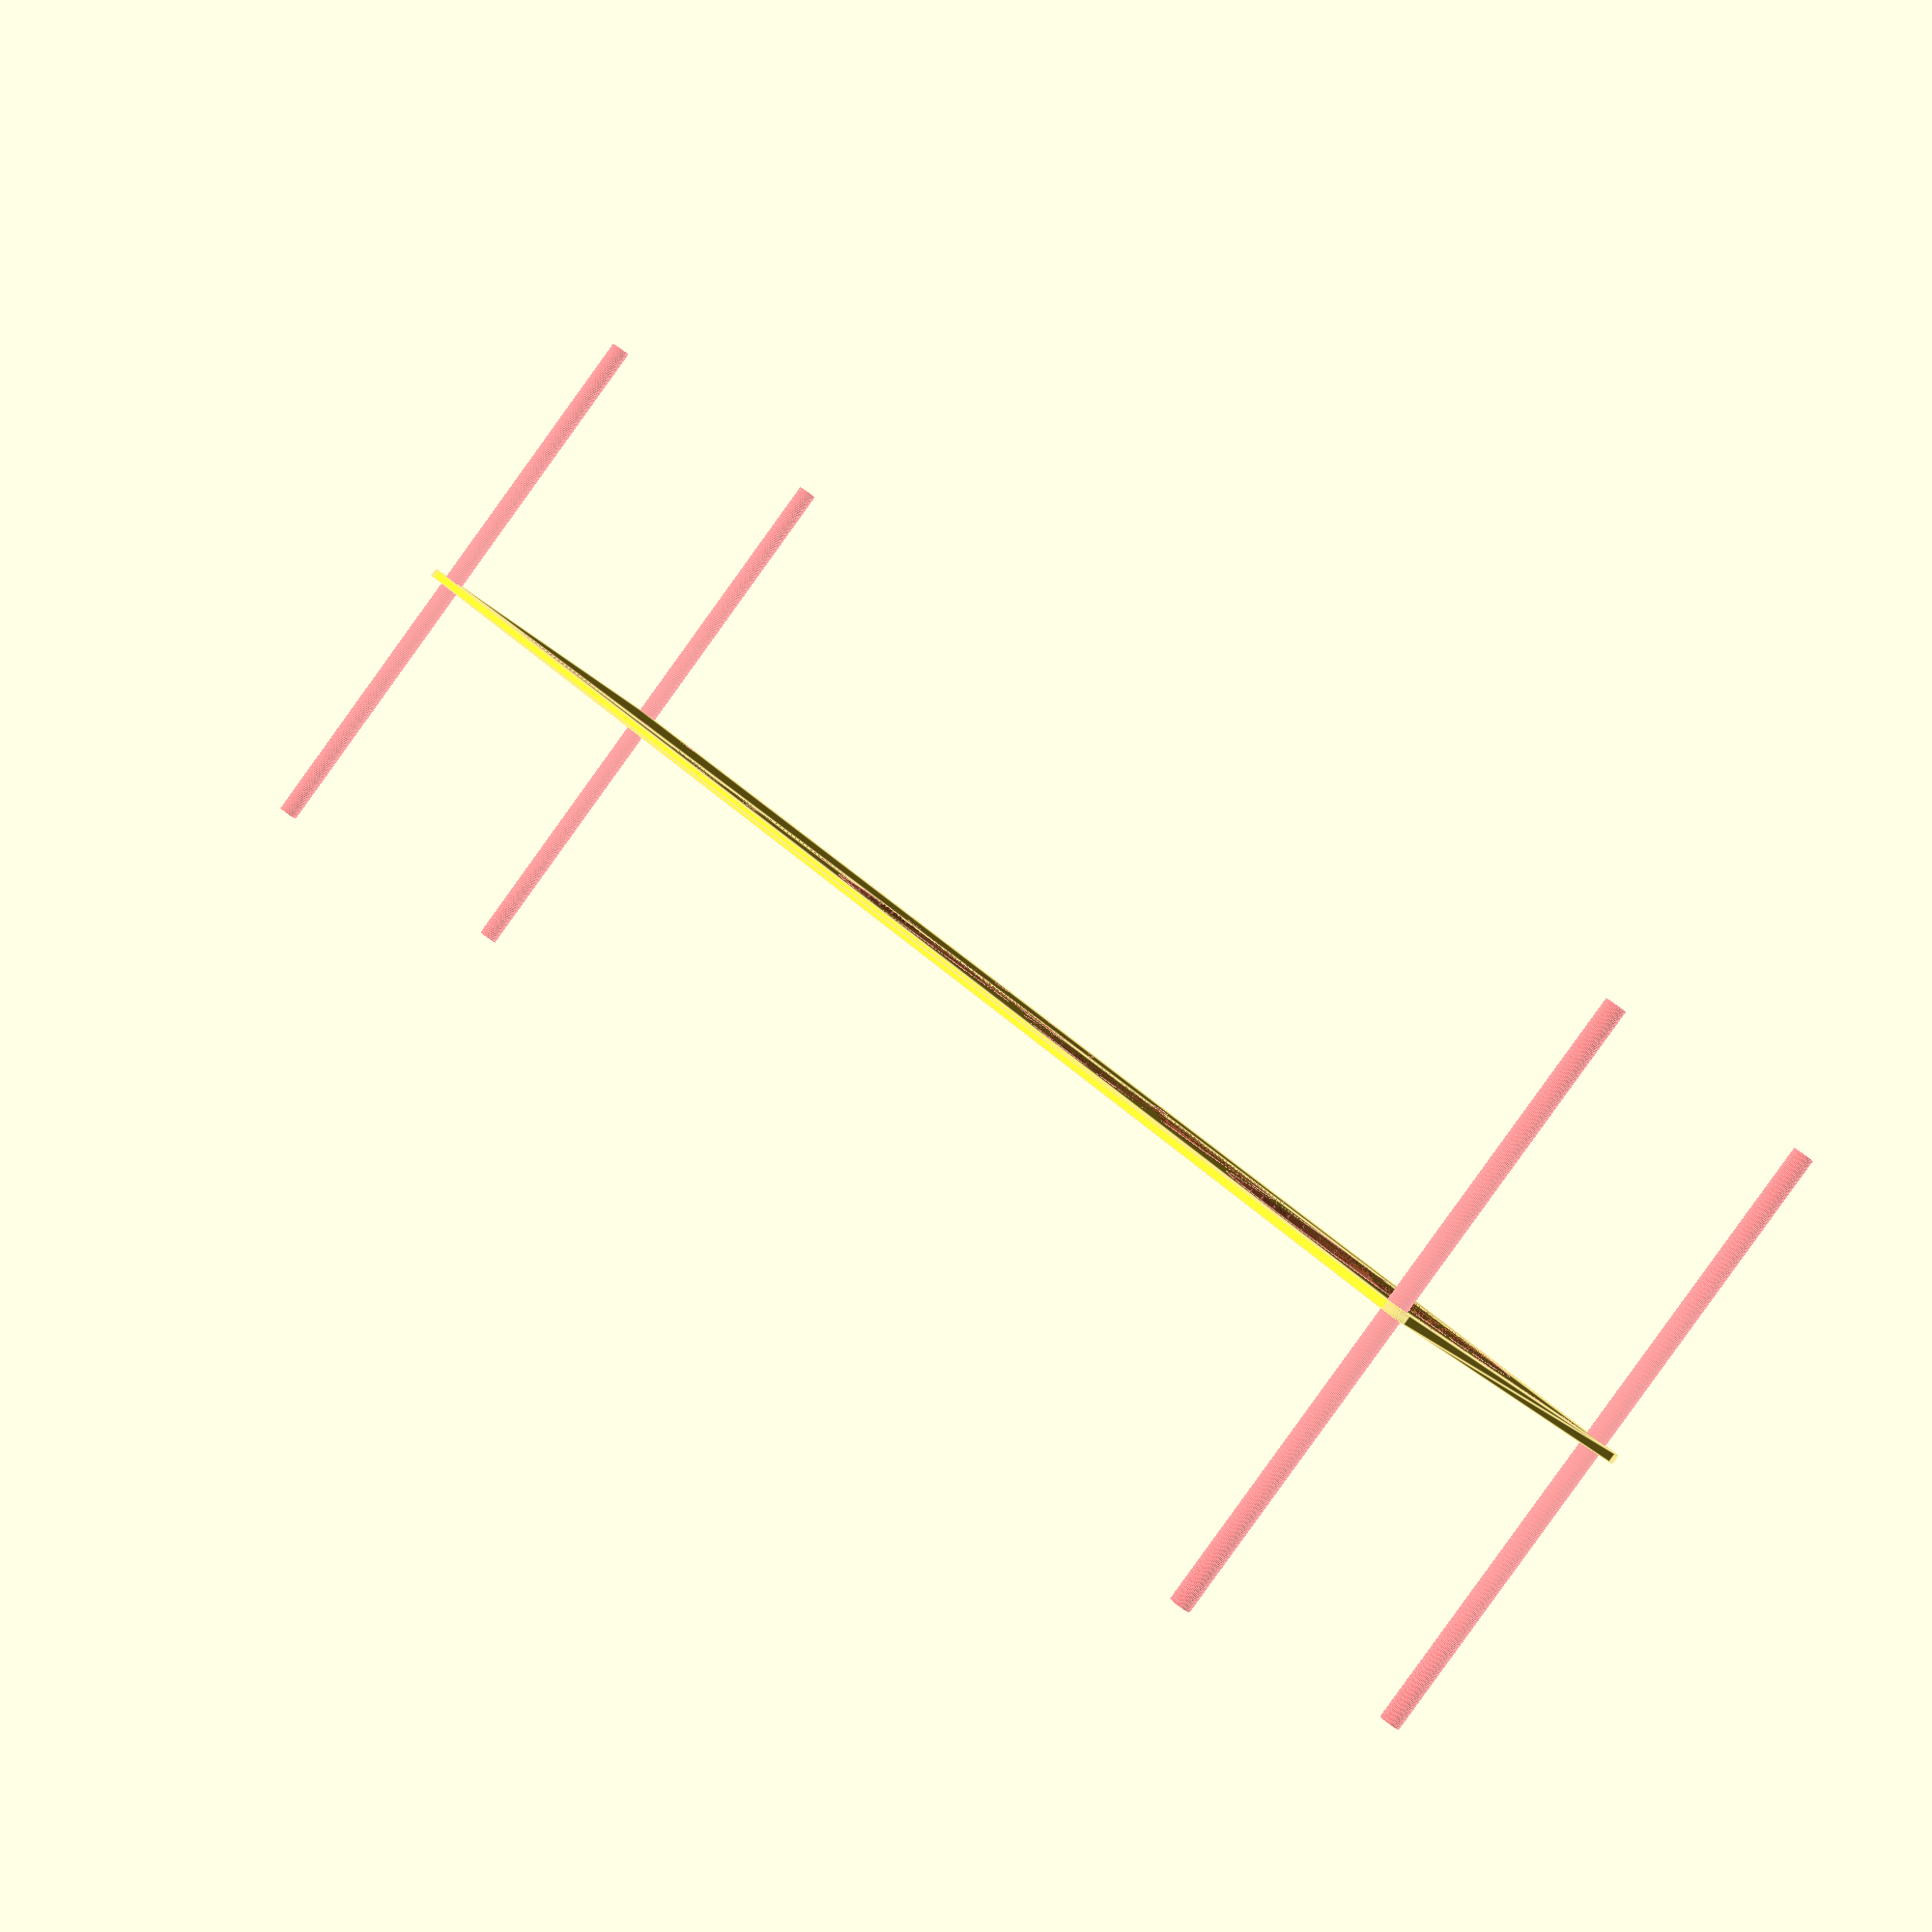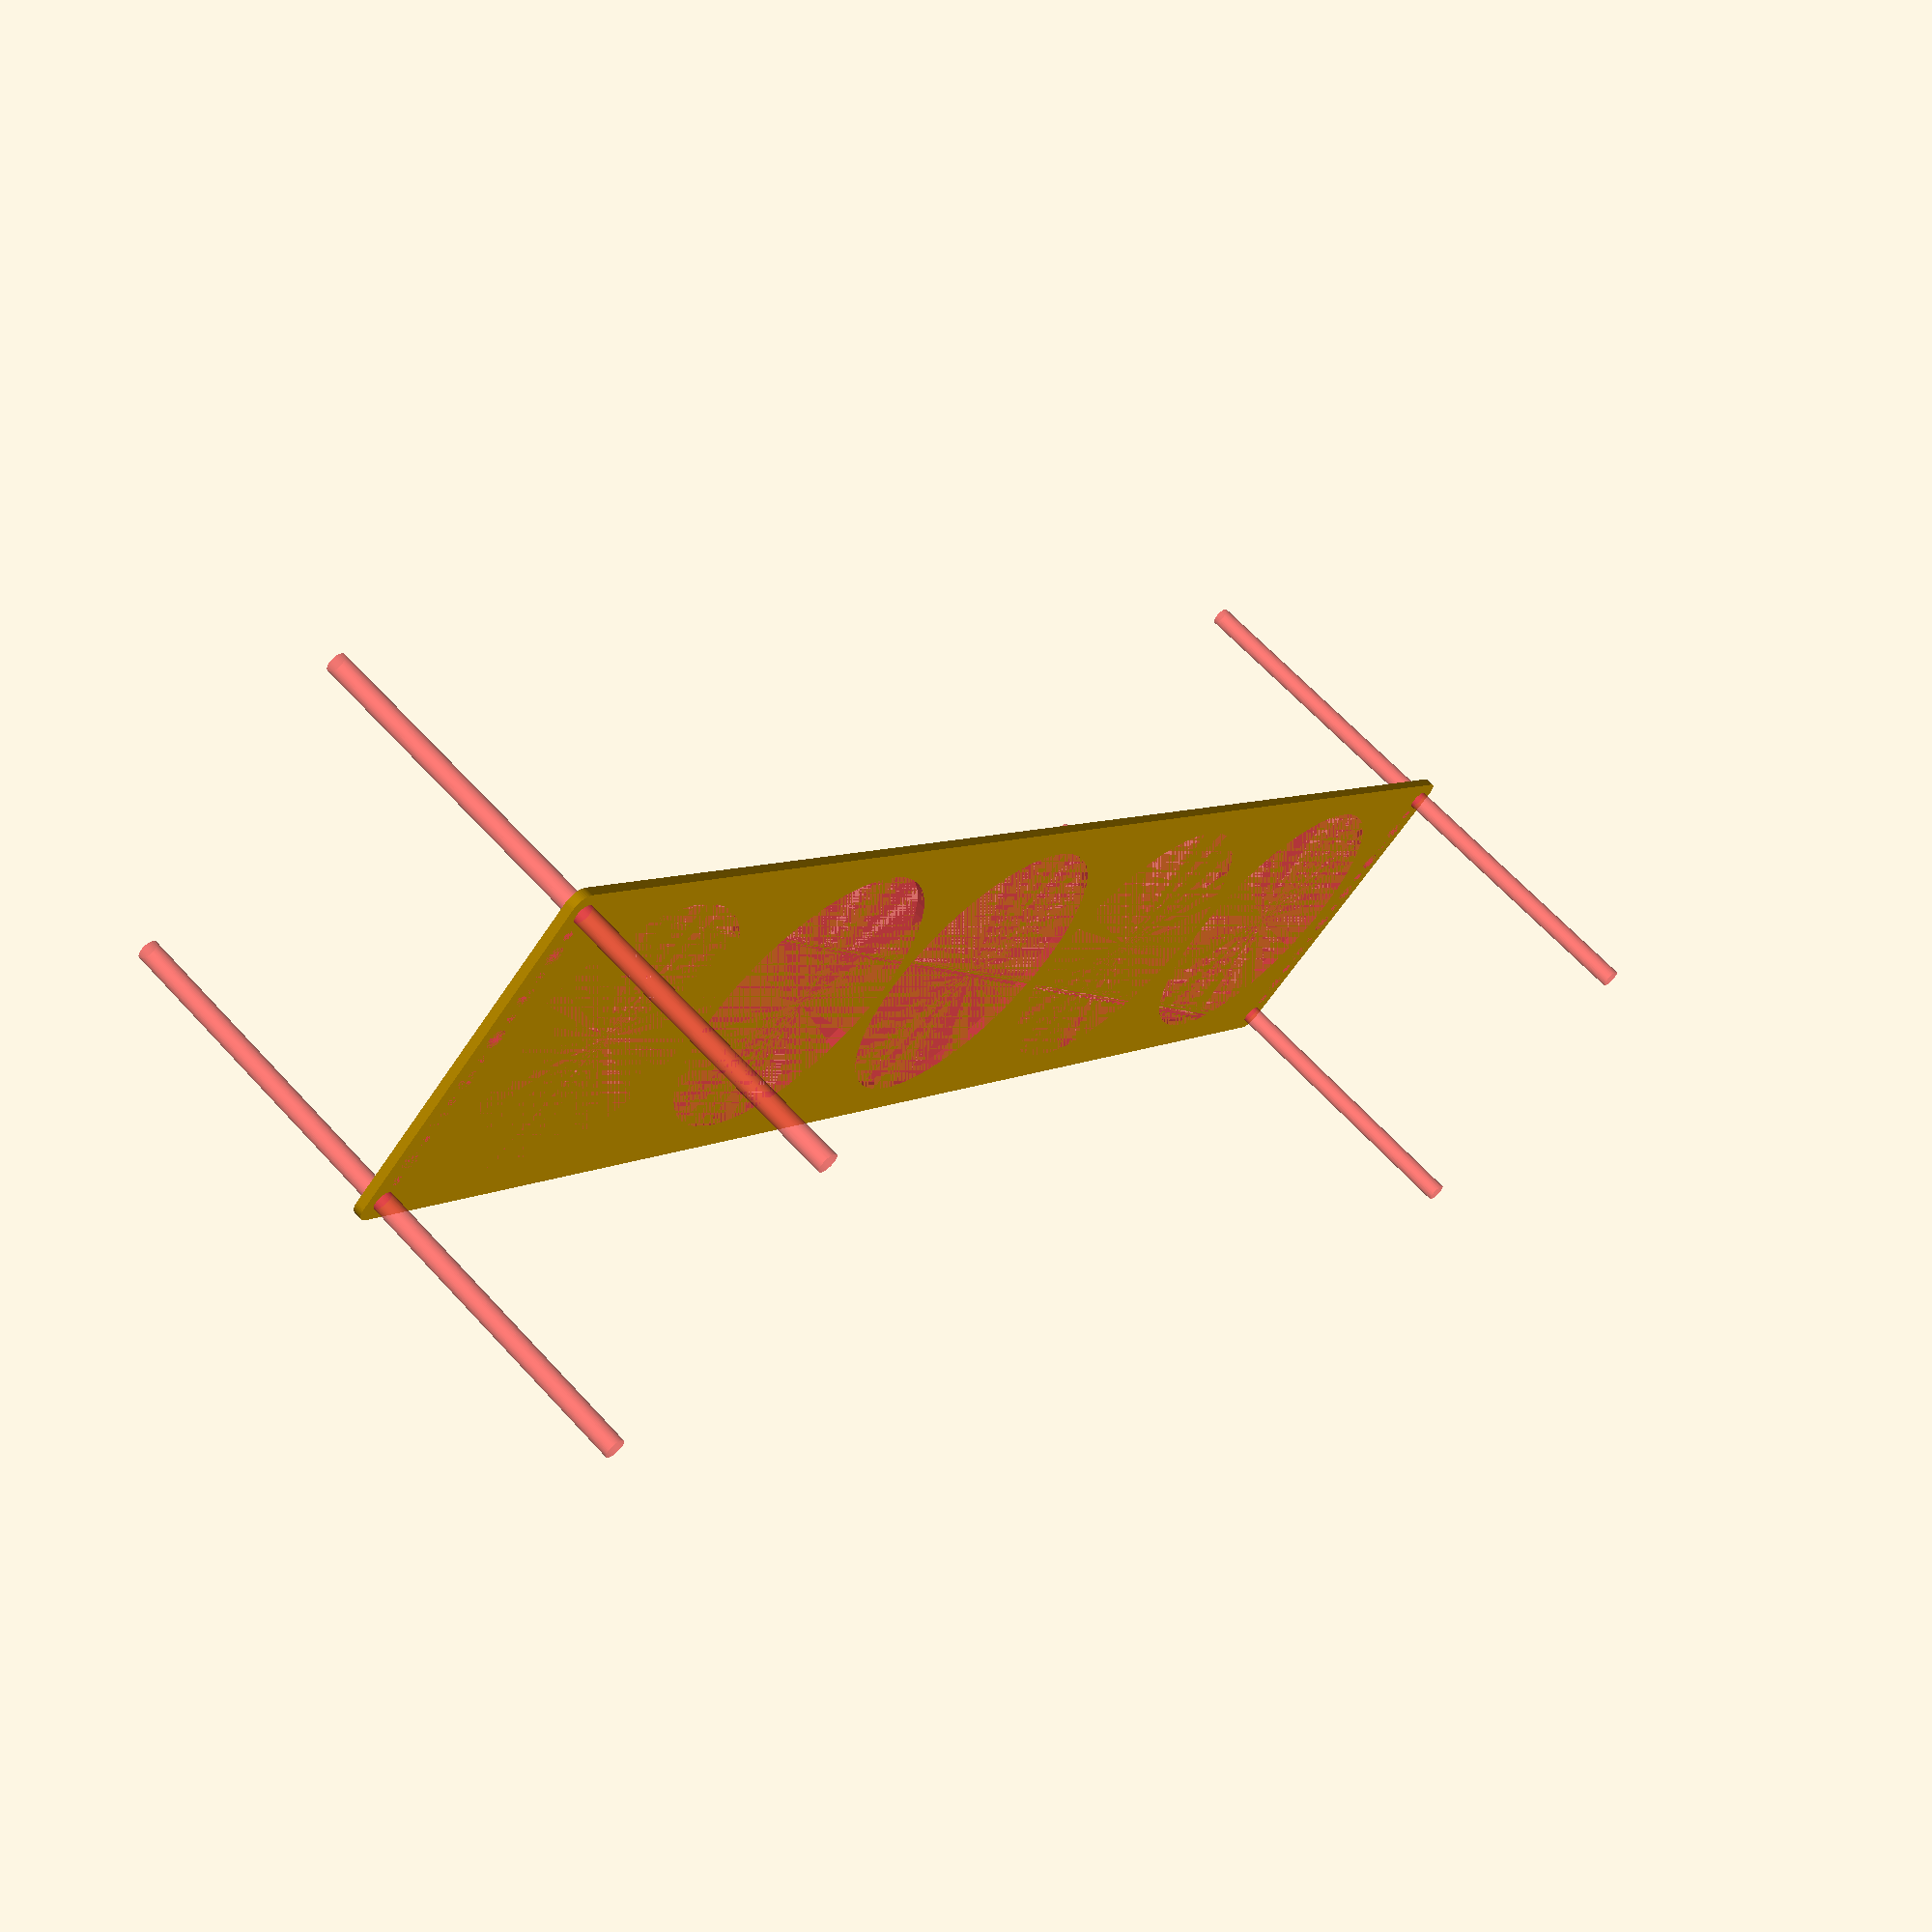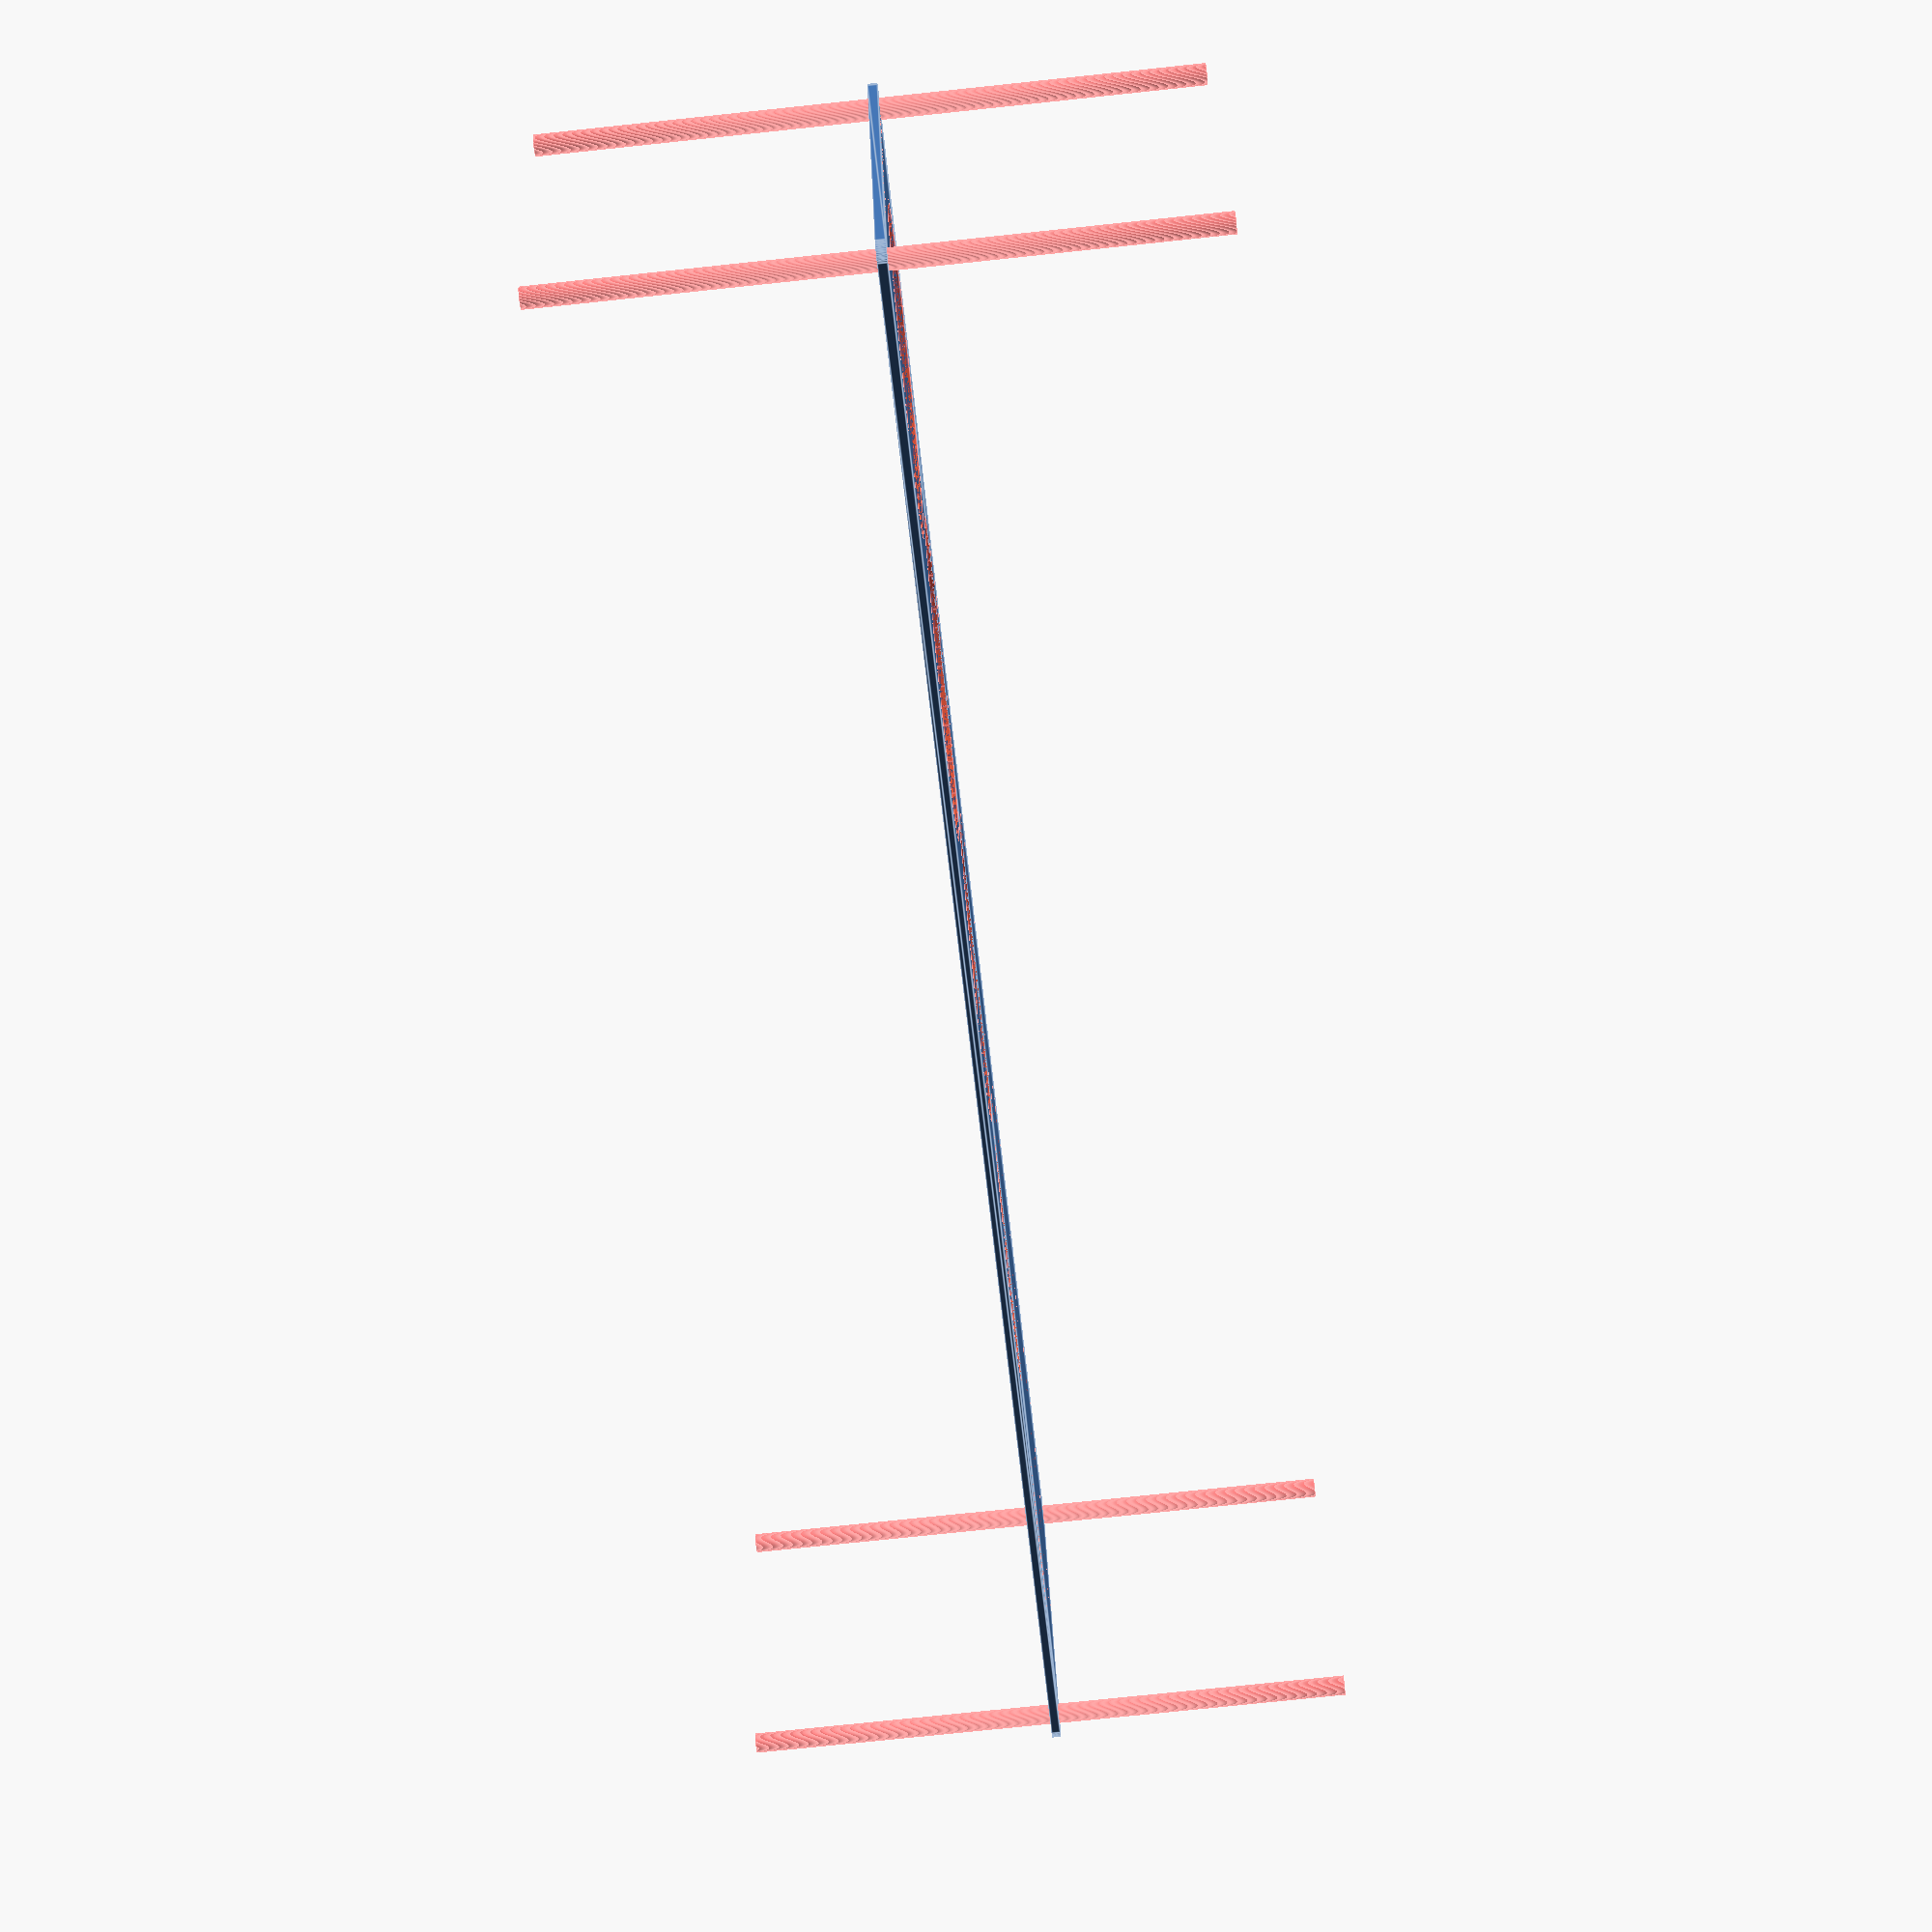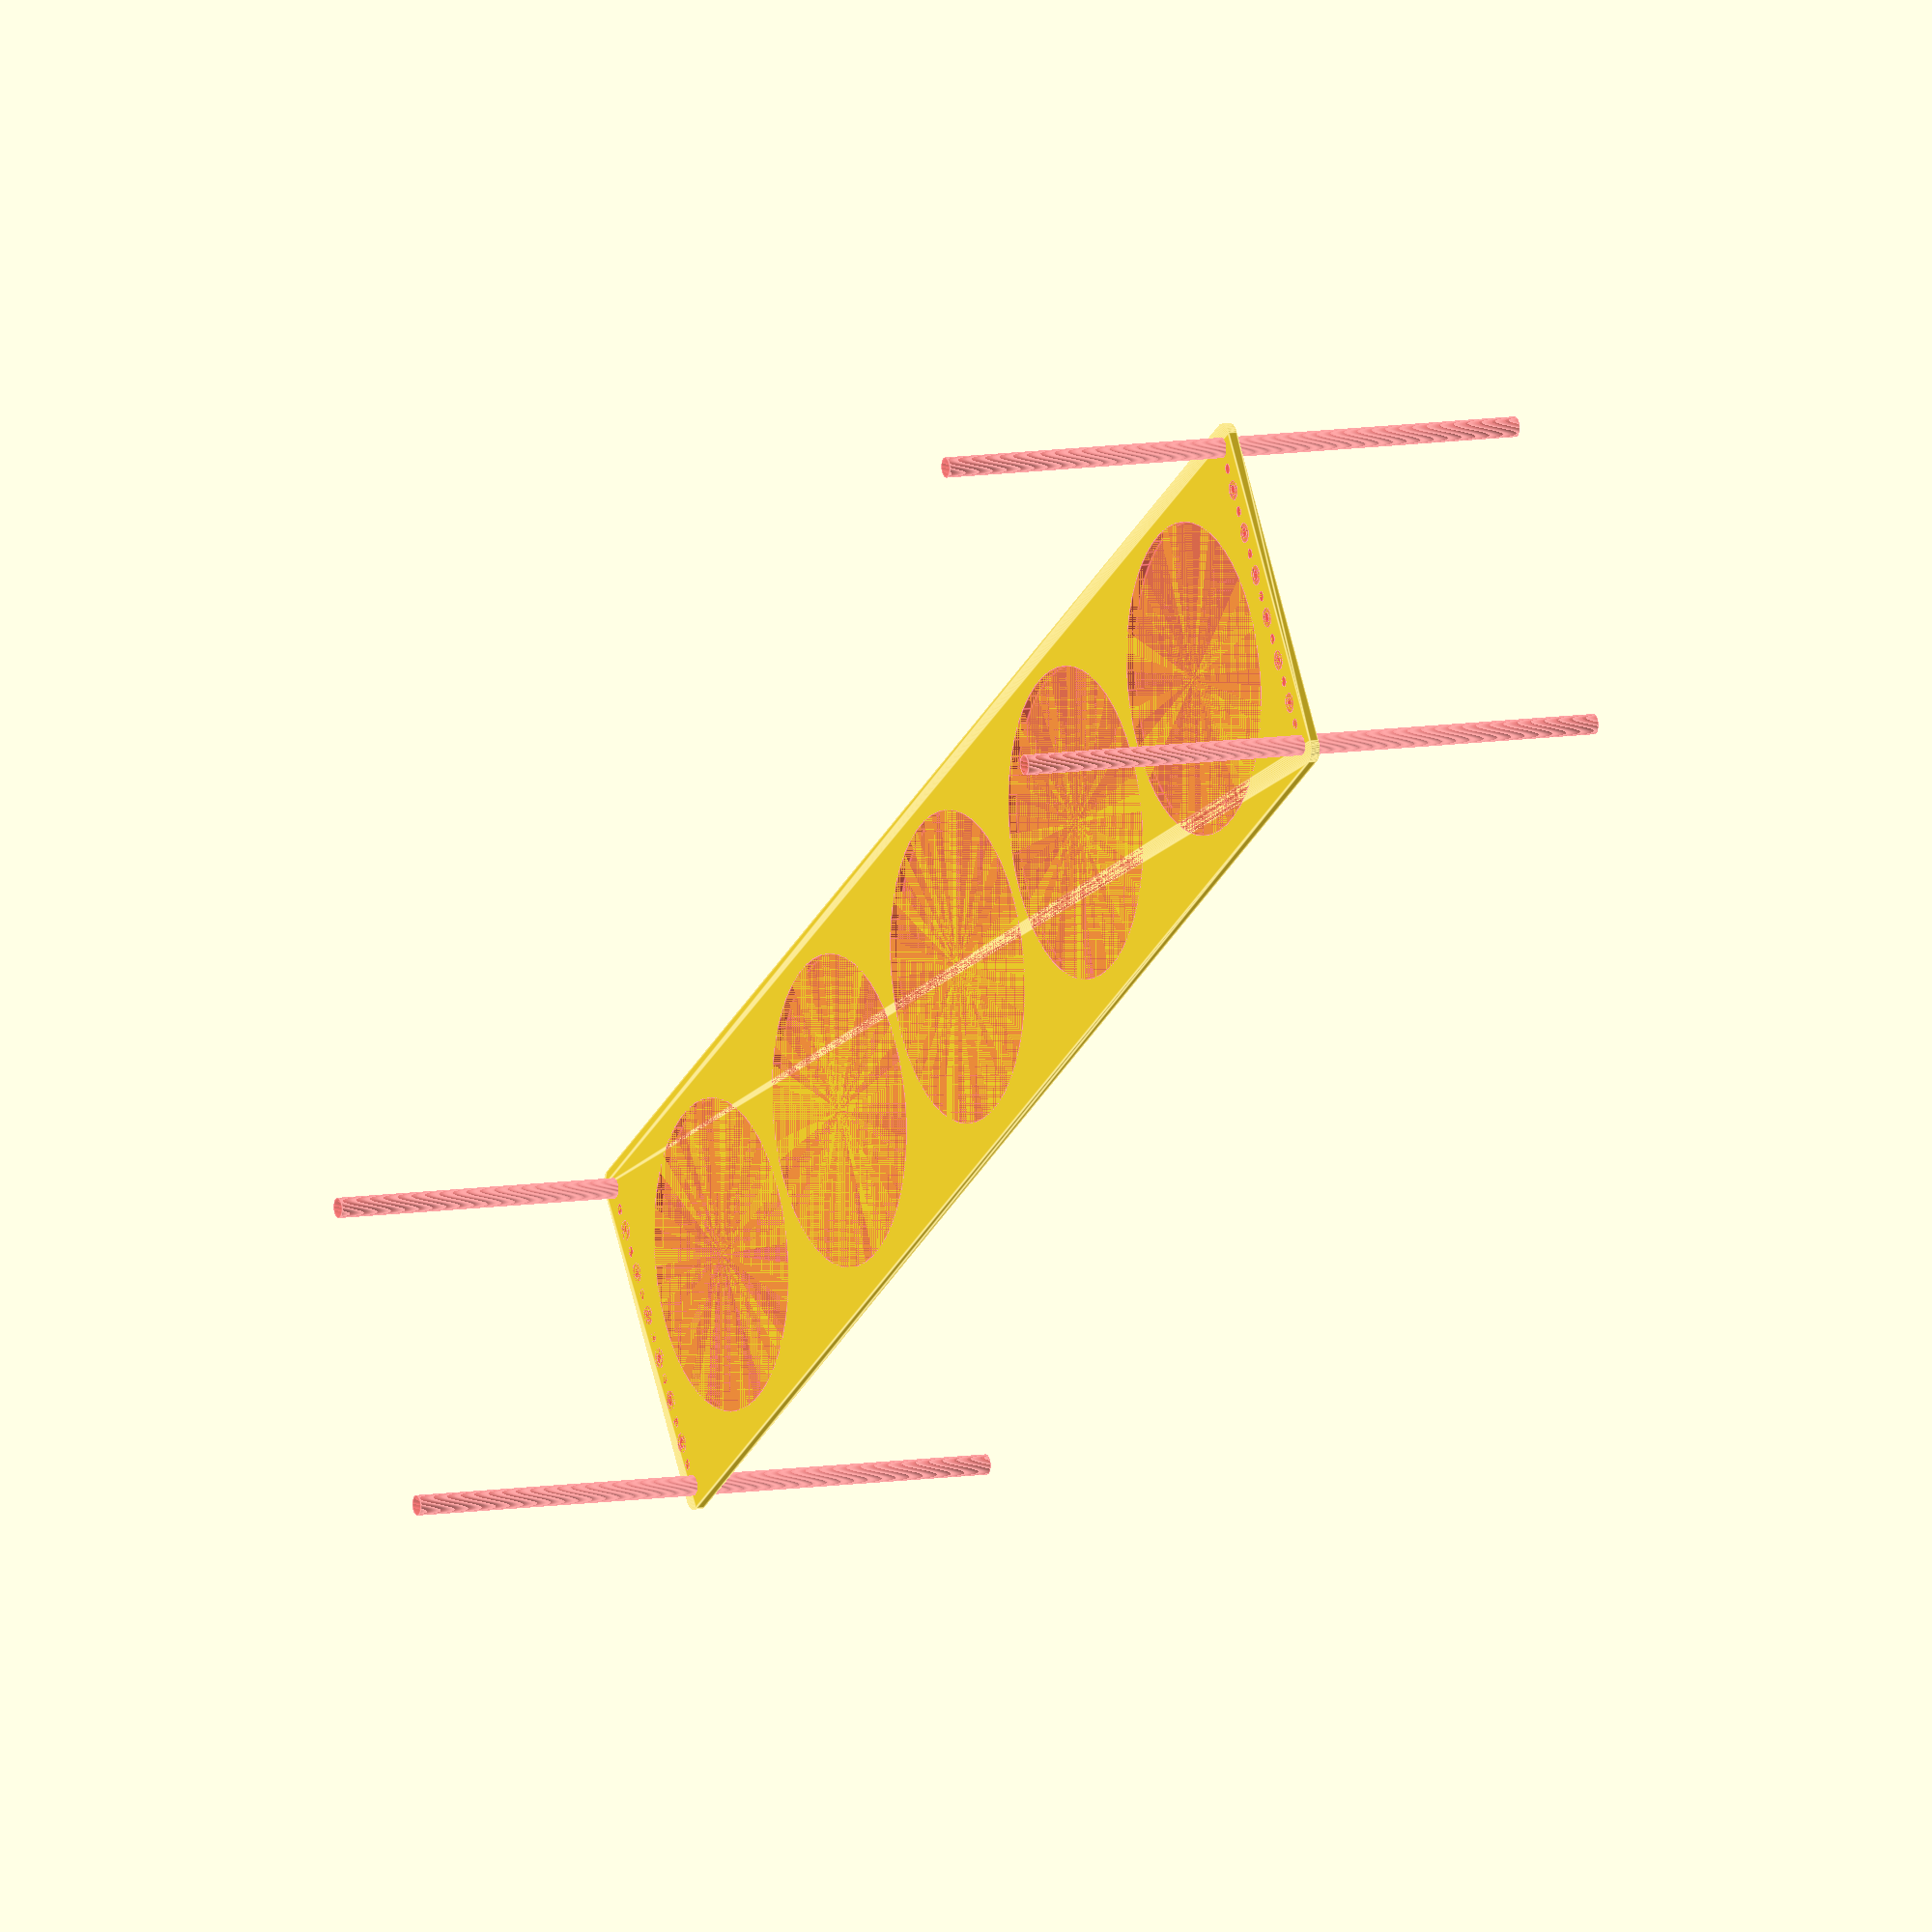
<openscad>
$fn = 50;


difference() {
	union() {
		hull() {
			translate(v = [-272.0000000000, 54.5000000000, 0]) {
				cylinder(h = 3, r = 5);
			}
			translate(v = [272.0000000000, 54.5000000000, 0]) {
				cylinder(h = 3, r = 5);
			}
			translate(v = [-272.0000000000, -54.5000000000, 0]) {
				cylinder(h = 3, r = 5);
			}
			translate(v = [272.0000000000, -54.5000000000, 0]) {
				cylinder(h = 3, r = 5);
			}
		}
	}
	union() {
		#translate(v = [-270.0000000000, -52.5000000000, 0]) {
			cylinder(h = 3, r = 3.2500000000);
		}
		#translate(v = [-270.0000000000, -37.5000000000, 0]) {
			cylinder(h = 3, r = 3.2500000000);
		}
		#translate(v = [-270.0000000000, -22.5000000000, 0]) {
			cylinder(h = 3, r = 3.2500000000);
		}
		#translate(v = [-270.0000000000, -7.5000000000, 0]) {
			cylinder(h = 3, r = 3.2500000000);
		}
		#translate(v = [-270.0000000000, 7.5000000000, 0]) {
			cylinder(h = 3, r = 3.2500000000);
		}
		#translate(v = [-270.0000000000, 22.5000000000, 0]) {
			cylinder(h = 3, r = 3.2500000000);
		}
		#translate(v = [-270.0000000000, 37.5000000000, 0]) {
			cylinder(h = 3, r = 3.2500000000);
		}
		#translate(v = [-270.0000000000, 52.5000000000, 0]) {
			cylinder(h = 3, r = 3.2500000000);
		}
		#translate(v = [270.0000000000, -52.5000000000, 0]) {
			cylinder(h = 3, r = 3.2500000000);
		}
		#translate(v = [270.0000000000, -37.5000000000, 0]) {
			cylinder(h = 3, r = 3.2500000000);
		}
		#translate(v = [270.0000000000, -22.5000000000, 0]) {
			cylinder(h = 3, r = 3.2500000000);
		}
		#translate(v = [270.0000000000, -7.5000000000, 0]) {
			cylinder(h = 3, r = 3.2500000000);
		}
		#translate(v = [270.0000000000, 7.5000000000, 0]) {
			cylinder(h = 3, r = 3.2500000000);
		}
		#translate(v = [270.0000000000, 22.5000000000, 0]) {
			cylinder(h = 3, r = 3.2500000000);
		}
		#translate(v = [270.0000000000, 37.5000000000, 0]) {
			cylinder(h = 3, r = 3.2500000000);
		}
		#translate(v = [270.0000000000, 52.5000000000, 0]) {
			cylinder(h = 3, r = 3.2500000000);
		}
		#translate(v = [-270.0000000000, -52.5000000000, -100.0000000000]) {
			cylinder(h = 200, r = 3.2500000000);
		}
		#translate(v = [-270.0000000000, 52.5000000000, -100.0000000000]) {
			cylinder(h = 200, r = 3.2500000000);
		}
		#translate(v = [270.0000000000, -52.5000000000, -100.0000000000]) {
			cylinder(h = 200, r = 3.2500000000);
		}
		#translate(v = [270.0000000000, 52.5000000000, -100.0000000000]) {
			cylinder(h = 200, r = 3.2500000000);
		}
		#translate(v = [-270.0000000000, -52.5000000000, 0]) {
			cylinder(h = 3, r = 1.8000000000);
		}
		#translate(v = [-270.0000000000, -45.0000000000, 0]) {
			cylinder(h = 3, r = 1.8000000000);
		}
		#translate(v = [-270.0000000000, -37.5000000000, 0]) {
			cylinder(h = 3, r = 1.8000000000);
		}
		#translate(v = [-270.0000000000, -30.0000000000, 0]) {
			cylinder(h = 3, r = 1.8000000000);
		}
		#translate(v = [-270.0000000000, -22.5000000000, 0]) {
			cylinder(h = 3, r = 1.8000000000);
		}
		#translate(v = [-270.0000000000, -15.0000000000, 0]) {
			cylinder(h = 3, r = 1.8000000000);
		}
		#translate(v = [-270.0000000000, -7.5000000000, 0]) {
			cylinder(h = 3, r = 1.8000000000);
		}
		#translate(v = [-270.0000000000, 0.0000000000, 0]) {
			cylinder(h = 3, r = 1.8000000000);
		}
		#translate(v = [-270.0000000000, 7.5000000000, 0]) {
			cylinder(h = 3, r = 1.8000000000);
		}
		#translate(v = [-270.0000000000, 15.0000000000, 0]) {
			cylinder(h = 3, r = 1.8000000000);
		}
		#translate(v = [-270.0000000000, 22.5000000000, 0]) {
			cylinder(h = 3, r = 1.8000000000);
		}
		#translate(v = [-270.0000000000, 30.0000000000, 0]) {
			cylinder(h = 3, r = 1.8000000000);
		}
		#translate(v = [-270.0000000000, 37.5000000000, 0]) {
			cylinder(h = 3, r = 1.8000000000);
		}
		#translate(v = [-270.0000000000, 45.0000000000, 0]) {
			cylinder(h = 3, r = 1.8000000000);
		}
		#translate(v = [-270.0000000000, 52.5000000000, 0]) {
			cylinder(h = 3, r = 1.8000000000);
		}
		#translate(v = [270.0000000000, -52.5000000000, 0]) {
			cylinder(h = 3, r = 1.8000000000);
		}
		#translate(v = [270.0000000000, -45.0000000000, 0]) {
			cylinder(h = 3, r = 1.8000000000);
		}
		#translate(v = [270.0000000000, -37.5000000000, 0]) {
			cylinder(h = 3, r = 1.8000000000);
		}
		#translate(v = [270.0000000000, -30.0000000000, 0]) {
			cylinder(h = 3, r = 1.8000000000);
		}
		#translate(v = [270.0000000000, -22.5000000000, 0]) {
			cylinder(h = 3, r = 1.8000000000);
		}
		#translate(v = [270.0000000000, -15.0000000000, 0]) {
			cylinder(h = 3, r = 1.8000000000);
		}
		#translate(v = [270.0000000000, -7.5000000000, 0]) {
			cylinder(h = 3, r = 1.8000000000);
		}
		#translate(v = [270.0000000000, 0.0000000000, 0]) {
			cylinder(h = 3, r = 1.8000000000);
		}
		#translate(v = [270.0000000000, 7.5000000000, 0]) {
			cylinder(h = 3, r = 1.8000000000);
		}
		#translate(v = [270.0000000000, 15.0000000000, 0]) {
			cylinder(h = 3, r = 1.8000000000);
		}
		#translate(v = [270.0000000000, 22.5000000000, 0]) {
			cylinder(h = 3, r = 1.8000000000);
		}
		#translate(v = [270.0000000000, 30.0000000000, 0]) {
			cylinder(h = 3, r = 1.8000000000);
		}
		#translate(v = [270.0000000000, 37.5000000000, 0]) {
			cylinder(h = 3, r = 1.8000000000);
		}
		#translate(v = [270.0000000000, 45.0000000000, 0]) {
			cylinder(h = 3, r = 1.8000000000);
		}
		#translate(v = [270.0000000000, 52.5000000000, 0]) {
			cylinder(h = 3, r = 1.8000000000);
		}
		#translate(v = [-270.0000000000, -52.5000000000, 0]) {
			cylinder(h = 3, r = 1.8000000000);
		}
		#translate(v = [-270.0000000000, -45.0000000000, 0]) {
			cylinder(h = 3, r = 1.8000000000);
		}
		#translate(v = [-270.0000000000, -37.5000000000, 0]) {
			cylinder(h = 3, r = 1.8000000000);
		}
		#translate(v = [-270.0000000000, -30.0000000000, 0]) {
			cylinder(h = 3, r = 1.8000000000);
		}
		#translate(v = [-270.0000000000, -22.5000000000, 0]) {
			cylinder(h = 3, r = 1.8000000000);
		}
		#translate(v = [-270.0000000000, -15.0000000000, 0]) {
			cylinder(h = 3, r = 1.8000000000);
		}
		#translate(v = [-270.0000000000, -7.5000000000, 0]) {
			cylinder(h = 3, r = 1.8000000000);
		}
		#translate(v = [-270.0000000000, 0.0000000000, 0]) {
			cylinder(h = 3, r = 1.8000000000);
		}
		#translate(v = [-270.0000000000, 7.5000000000, 0]) {
			cylinder(h = 3, r = 1.8000000000);
		}
		#translate(v = [-270.0000000000, 15.0000000000, 0]) {
			cylinder(h = 3, r = 1.8000000000);
		}
		#translate(v = [-270.0000000000, 22.5000000000, 0]) {
			cylinder(h = 3, r = 1.8000000000);
		}
		#translate(v = [-270.0000000000, 30.0000000000, 0]) {
			cylinder(h = 3, r = 1.8000000000);
		}
		#translate(v = [-270.0000000000, 37.5000000000, 0]) {
			cylinder(h = 3, r = 1.8000000000);
		}
		#translate(v = [-270.0000000000, 45.0000000000, 0]) {
			cylinder(h = 3, r = 1.8000000000);
		}
		#translate(v = [-270.0000000000, 52.5000000000, 0]) {
			cylinder(h = 3, r = 1.8000000000);
		}
		#translate(v = [270.0000000000, -52.5000000000, 0]) {
			cylinder(h = 3, r = 1.8000000000);
		}
		#translate(v = [270.0000000000, -45.0000000000, 0]) {
			cylinder(h = 3, r = 1.8000000000);
		}
		#translate(v = [270.0000000000, -37.5000000000, 0]) {
			cylinder(h = 3, r = 1.8000000000);
		}
		#translate(v = [270.0000000000, -30.0000000000, 0]) {
			cylinder(h = 3, r = 1.8000000000);
		}
		#translate(v = [270.0000000000, -22.5000000000, 0]) {
			cylinder(h = 3, r = 1.8000000000);
		}
		#translate(v = [270.0000000000, -15.0000000000, 0]) {
			cylinder(h = 3, r = 1.8000000000);
		}
		#translate(v = [270.0000000000, -7.5000000000, 0]) {
			cylinder(h = 3, r = 1.8000000000);
		}
		#translate(v = [270.0000000000, 0.0000000000, 0]) {
			cylinder(h = 3, r = 1.8000000000);
		}
		#translate(v = [270.0000000000, 7.5000000000, 0]) {
			cylinder(h = 3, r = 1.8000000000);
		}
		#translate(v = [270.0000000000, 15.0000000000, 0]) {
			cylinder(h = 3, r = 1.8000000000);
		}
		#translate(v = [270.0000000000, 22.5000000000, 0]) {
			cylinder(h = 3, r = 1.8000000000);
		}
		#translate(v = [270.0000000000, 30.0000000000, 0]) {
			cylinder(h = 3, r = 1.8000000000);
		}
		#translate(v = [270.0000000000, 37.5000000000, 0]) {
			cylinder(h = 3, r = 1.8000000000);
		}
		#translate(v = [270.0000000000, 45.0000000000, 0]) {
			cylinder(h = 3, r = 1.8000000000);
		}
		#translate(v = [270.0000000000, 52.5000000000, 0]) {
			cylinder(h = 3, r = 1.8000000000);
		}
		#translate(v = [-270.0000000000, -52.5000000000, 0]) {
			cylinder(h = 3, r = 1.8000000000);
		}
		#translate(v = [-270.0000000000, -45.0000000000, 0]) {
			cylinder(h = 3, r = 1.8000000000);
		}
		#translate(v = [-270.0000000000, -37.5000000000, 0]) {
			cylinder(h = 3, r = 1.8000000000);
		}
		#translate(v = [-270.0000000000, -30.0000000000, 0]) {
			cylinder(h = 3, r = 1.8000000000);
		}
		#translate(v = [-270.0000000000, -22.5000000000, 0]) {
			cylinder(h = 3, r = 1.8000000000);
		}
		#translate(v = [-270.0000000000, -15.0000000000, 0]) {
			cylinder(h = 3, r = 1.8000000000);
		}
		#translate(v = [-270.0000000000, -7.5000000000, 0]) {
			cylinder(h = 3, r = 1.8000000000);
		}
		#translate(v = [-270.0000000000, 0.0000000000, 0]) {
			cylinder(h = 3, r = 1.8000000000);
		}
		#translate(v = [-270.0000000000, 7.5000000000, 0]) {
			cylinder(h = 3, r = 1.8000000000);
		}
		#translate(v = [-270.0000000000, 15.0000000000, 0]) {
			cylinder(h = 3, r = 1.8000000000);
		}
		#translate(v = [-270.0000000000, 22.5000000000, 0]) {
			cylinder(h = 3, r = 1.8000000000);
		}
		#translate(v = [-270.0000000000, 30.0000000000, 0]) {
			cylinder(h = 3, r = 1.8000000000);
		}
		#translate(v = [-270.0000000000, 37.5000000000, 0]) {
			cylinder(h = 3, r = 1.8000000000);
		}
		#translate(v = [-270.0000000000, 45.0000000000, 0]) {
			cylinder(h = 3, r = 1.8000000000);
		}
		#translate(v = [-270.0000000000, 52.5000000000, 0]) {
			cylinder(h = 3, r = 1.8000000000);
		}
		#translate(v = [270.0000000000, -52.5000000000, 0]) {
			cylinder(h = 3, r = 1.8000000000);
		}
		#translate(v = [270.0000000000, -45.0000000000, 0]) {
			cylinder(h = 3, r = 1.8000000000);
		}
		#translate(v = [270.0000000000, -37.5000000000, 0]) {
			cylinder(h = 3, r = 1.8000000000);
		}
		#translate(v = [270.0000000000, -30.0000000000, 0]) {
			cylinder(h = 3, r = 1.8000000000);
		}
		#translate(v = [270.0000000000, -22.5000000000, 0]) {
			cylinder(h = 3, r = 1.8000000000);
		}
		#translate(v = [270.0000000000, -15.0000000000, 0]) {
			cylinder(h = 3, r = 1.8000000000);
		}
		#translate(v = [270.0000000000, -7.5000000000, 0]) {
			cylinder(h = 3, r = 1.8000000000);
		}
		#translate(v = [270.0000000000, 0.0000000000, 0]) {
			cylinder(h = 3, r = 1.8000000000);
		}
		#translate(v = [270.0000000000, 7.5000000000, 0]) {
			cylinder(h = 3, r = 1.8000000000);
		}
		#translate(v = [270.0000000000, 15.0000000000, 0]) {
			cylinder(h = 3, r = 1.8000000000);
		}
		#translate(v = [270.0000000000, 22.5000000000, 0]) {
			cylinder(h = 3, r = 1.8000000000);
		}
		#translate(v = [270.0000000000, 30.0000000000, 0]) {
			cylinder(h = 3, r = 1.8000000000);
		}
		#translate(v = [270.0000000000, 37.5000000000, 0]) {
			cylinder(h = 3, r = 1.8000000000);
		}
		#translate(v = [270.0000000000, 45.0000000000, 0]) {
			cylinder(h = 3, r = 1.8000000000);
		}
		#translate(v = [270.0000000000, 52.5000000000, 0]) {
			cylinder(h = 3, r = 1.8000000000);
		}
		#translate(v = [-210.0000000000, 0, 0]) {
			cylinder(h = 3, r = 50.0000000000);
		}
		#translate(v = [-105.0000000000, 0, 0]) {
			cylinder(h = 3, r = 50.0000000000);
		}
		#cylinder(h = 3, r = 50.0000000000);
		#translate(v = [105.0000000000, 0, 0]) {
			cylinder(h = 3, r = 50.0000000000);
		}
		#translate(v = [210.0000000000, 0, 0]) {
			cylinder(h = 3, r = 50.0000000000);
		}
	}
}
</openscad>
<views>
elev=268.1 azim=312.4 roll=35.8 proj=p view=edges
elev=115.3 azim=48.4 roll=222.5 proj=p view=wireframe
elev=76.9 azim=159.9 roll=276.0 proj=p view=edges
elev=351.3 azim=146.3 roll=64.6 proj=o view=edges
</views>
